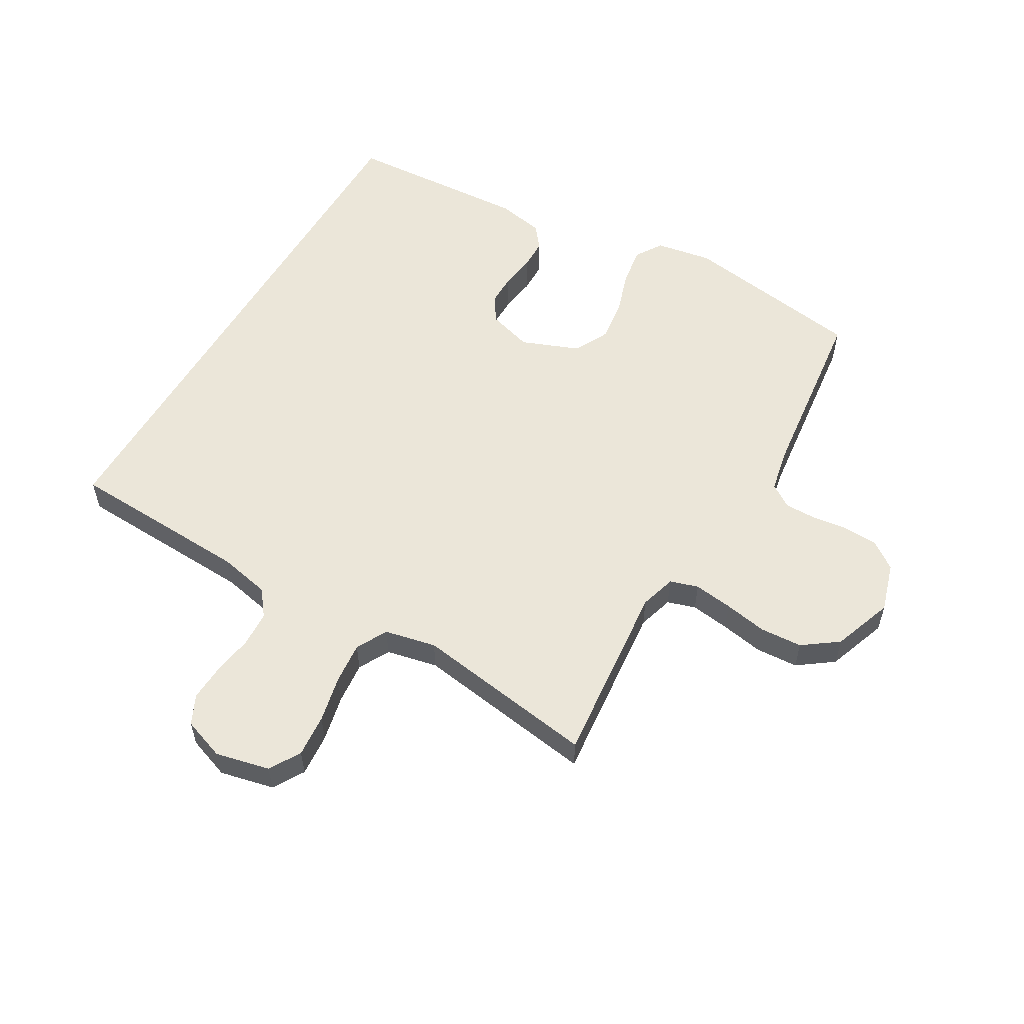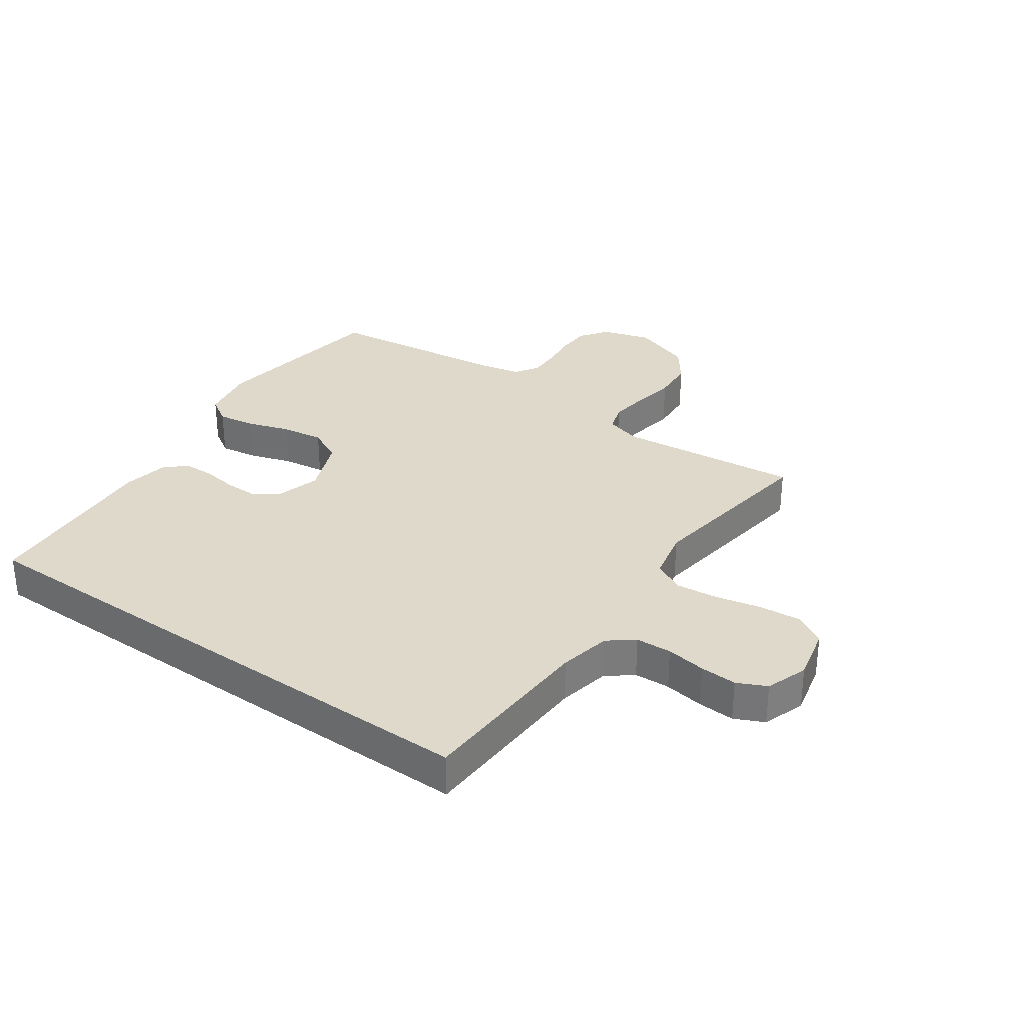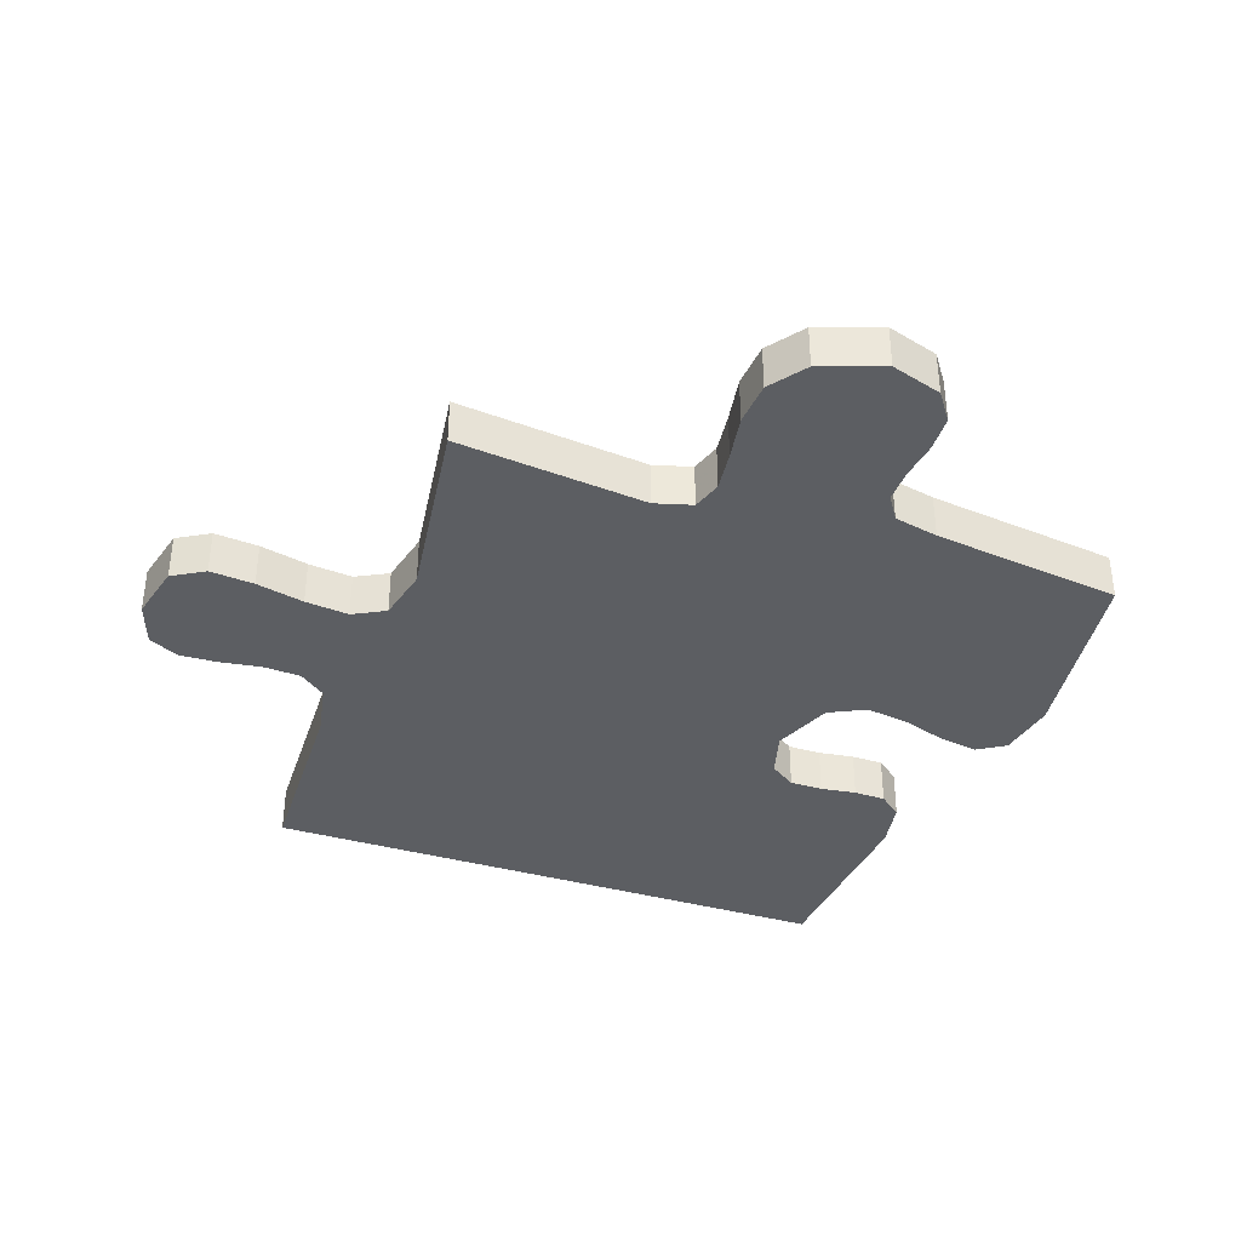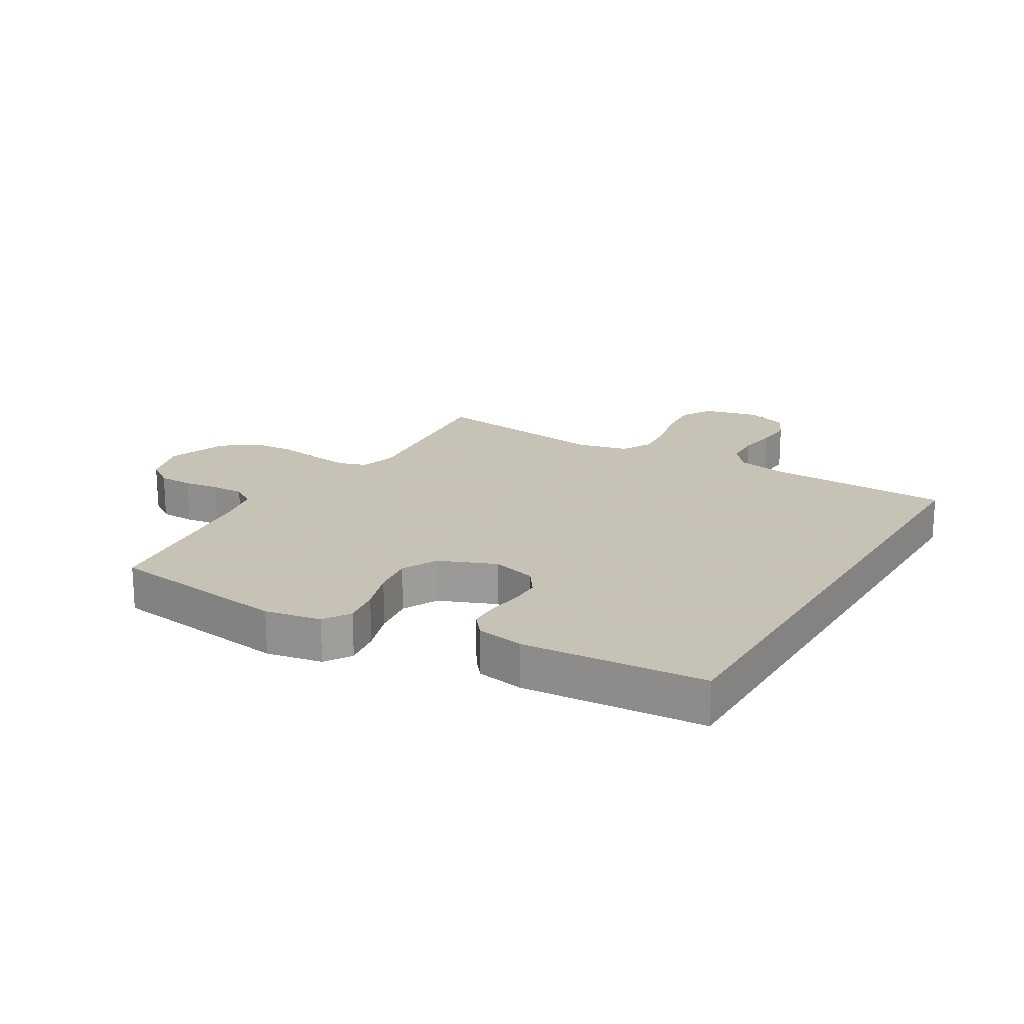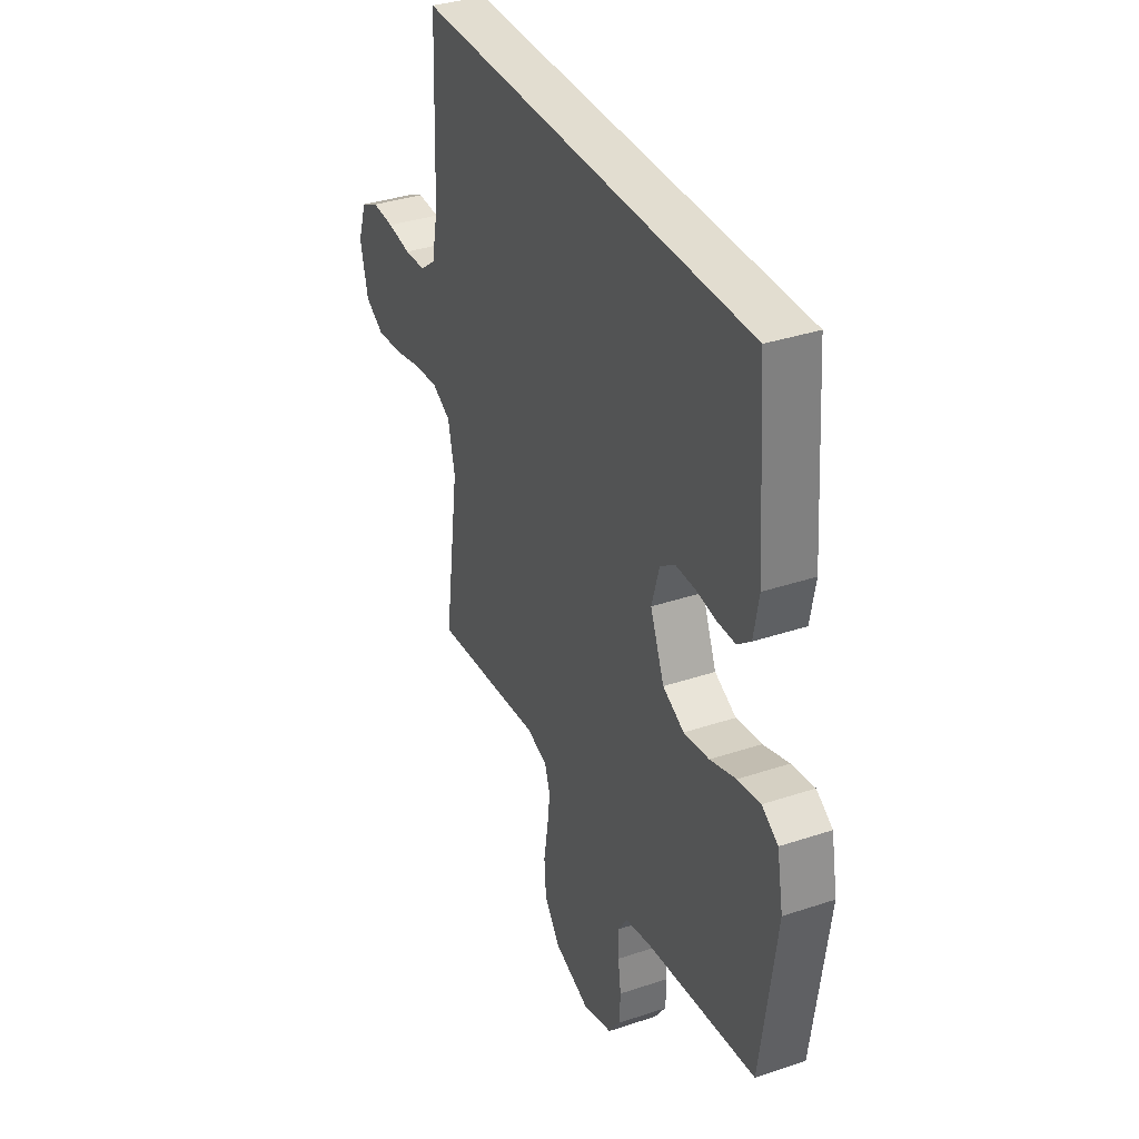
<metadata>
{"format":"obj","ext":"obj","renderer":"f3d","projection":"perspective","resolution":1024,"background":"white","views":[{"elev":56.5,"azim":120.6,"up":"+Y"},{"elev":31.8,"azim":35.4,"up":"+Y"},{"elev":-37.7,"azim":160.5,"up":"+Y"},{"elev":19.1,"azim":-59.3,"up":"+Y"},{"elev":35.4,"azim":-113.9,"up":"+Z"}]}
</metadata>
<code>
v -0.432 0.07 0.5
v 0.488 0.07 0.5
v 0.499 0.07 0.2
v 0.516 0.07 0.115
v 0.558 0.07 0.082
v 0.617 0.07 0.079
v 0.682 0.07 0.089
v 0.743 0.07 0.092
v 0.791 0.07 0.069
v 0.815 0.07 0
v 0.794 0.07 -0.089
v 0.743 0.07 -0.119
v 0.673 0.07 -0.113
v 0.597 0.07 -0.096
v 0.528 0.07 -0.089
v 0.477 0.07 -0.116
v 0.458 0.07 -0.2
v 0.5 0.07 -0.5
v 0.2 0.07 -0.469
v 0.141 0.07 -0.486
v 0.126 0.07 -0.532
v 0.134 0.07 -0.596
v 0.146 0.07 -0.667
v 0.141 0.07 -0.736
v 0.099 0.07 -0.793
v 0 0.07 -0.828
v -0.08 0.07 -0.803
v -0.112 0.07 -0.758
v -0.114 0.07 -0.701
v -0.106 0.07 -0.643
v -0.105 0.07 -0.59
v -0.13 0.07 -0.552
v -0.2 0.07 -0.537
v -0.5 0.07 -0.5
v -0.542 0.07 -0.2
v -0.525 0.07 -0.108
v -0.481 0.07 -0.08
v -0.419 0.07 -0.09
v -0.349 0.07 -0.113
v -0.28 0.07 -0.123
v -0.222 0.07 -0.094
v -0.184 0.07 0
v -0.205 0.07 0.073
v -0.246 0.07 0.101
v -0.298 0.07 0.101
v -0.354 0.07 0.093
v -0.404 0.07 0.094
v -0.44 0.07 0.123
v -0.454 0.07 0.2
v -0.432 0 0.5
v 0.488 0 0.5
v 0.499 0 0.2
v 0.516 0 0.115
v 0.558 0 0.082
v 0.617 0 0.079
v 0.682 0 0.089
v 0.743 0 0.092
v 0.791 0 0.069
v 0.815 0 0
v 0.794 0 -0.089
v 0.743 0 -0.119
v 0.673 0 -0.113
v 0.597 0 -0.096
v 0.528 0 -0.089
v 0.477 0 -0.116
v 0.458 0 -0.2
v 0.5 0 -0.5
v 0.2 0 -0.469
v 0.141 0 -0.486
v 0.126 0 -0.532
v 0.134 0 -0.596
v 0.146 0 -0.667
v 0.141 0 -0.736
v 0.099 0 -0.793
v 0 0 -0.828
v -0.08 0 -0.803
v -0.112 0 -0.758
v -0.114 0 -0.701
v -0.106 0 -0.643
v -0.105 0 -0.59
v -0.13 0 -0.552
v -0.2 0 -0.537
v -0.5 0 -0.5
v -0.542 0 -0.2
v -0.525 0 -0.108
v -0.481 0 -0.08
v -0.419 0 -0.09
v -0.349 0 -0.113
v -0.28 0 -0.123
v -0.222 0 -0.094
v -0.184 0 0
v -0.205 0 0.073
v -0.246 0 0.101
v -0.298 0 0.101
v -0.354 0 0.093
v -0.404 0 0.094
v -0.44 0 0.123
v -0.454 0 0.2
f 49 1 2
f 48 49 2
f 47 48 2
f 46 47 2
f 45 46 2
f 44 45 2 3
f 43 44 3 4
f 42 43 4 5
f 41 42 5 6
f 8 9 10
f 7 8 10
f 6 7 10
f 41 6 10
f 40 41 10
f 37 38 39
f 36 37 39
f 35 36 39
f 34 35 39
f 33 34 39
f 32 33 39 40
f 31 32 40
f 28 29 30
f 27 28 30
f 26 27 30
f 25 26 30
f 24 25 30
f 23 24 30
f 22 23 30
f 21 22 30 31
f 20 21 31 40
f 17 18 19
f 19 20 40
f 17 19 40
f 16 17 40
f 12 13 14
f 11 12 14
f 10 11 14
f 10 14 15
f 40 10 15
f 15 16 40
f 51 50 98
f 51 98 97
f 51 97 96
f 51 96 95
f 51 95 94
f 52 51 94 93
f 53 52 93 92
f 54 53 92 91
f 55 54 91 90
f 59 58 57
f 59 57 56
f 59 56 55
f 59 55 90
f 59 90 89
f 88 87 86
f 88 86 85
f 88 85 84
f 88 84 83
f 88 83 82
f 89 88 82 81
f 89 81 80
f 79 78 77
f 79 77 76
f 79 76 75
f 79 75 74
f 79 74 73
f 79 73 72
f 79 72 71
f 80 79 71 70
f 89 80 70 69
f 68 67 66
f 89 69 68
f 89 68 66
f 89 66 65
f 63 62 61
f 63 61 60
f 63 60 59
f 64 63 59
f 64 59 89
f 89 65 64
f 1 50 51 2
f 2 51 52 3
f 3 52 53 4
f 4 53 54 5
f 5 54 55 6
f 6 55 56 7
f 7 56 57 8
f 8 57 58 9
f 9 58 59 10
f 10 59 60 11
f 11 60 61 12
f 12 61 62 13
f 13 62 63 14
f 14 63 64 15
f 15 64 65 16
f 16 65 66 17
f 17 66 67 18
f 18 67 68 19
f 19 68 69 20
f 20 69 70 21
f 21 70 71 22
f 22 71 72 23
f 23 72 73 24
f 24 73 74 25
f 25 74 75 26
f 26 75 76 27
f 27 76 77 28
f 28 77 78 29
f 29 78 79 30
f 30 79 80 31
f 31 80 81 32
f 32 81 82 33
f 33 82 83 34
f 34 83 84 35
f 35 84 85 36
f 36 85 86 37
f 37 86 87 38
f 38 87 88 39
f 39 88 89 40
f 40 89 90 41
f 41 90 91 42
f 42 91 92 43
f 43 92 93 44
f 44 93 94 45
f 45 94 95 46
f 46 95 96 47
f 47 96 97 48
f 48 97 98 49
f 49 98 50 1

</code>
